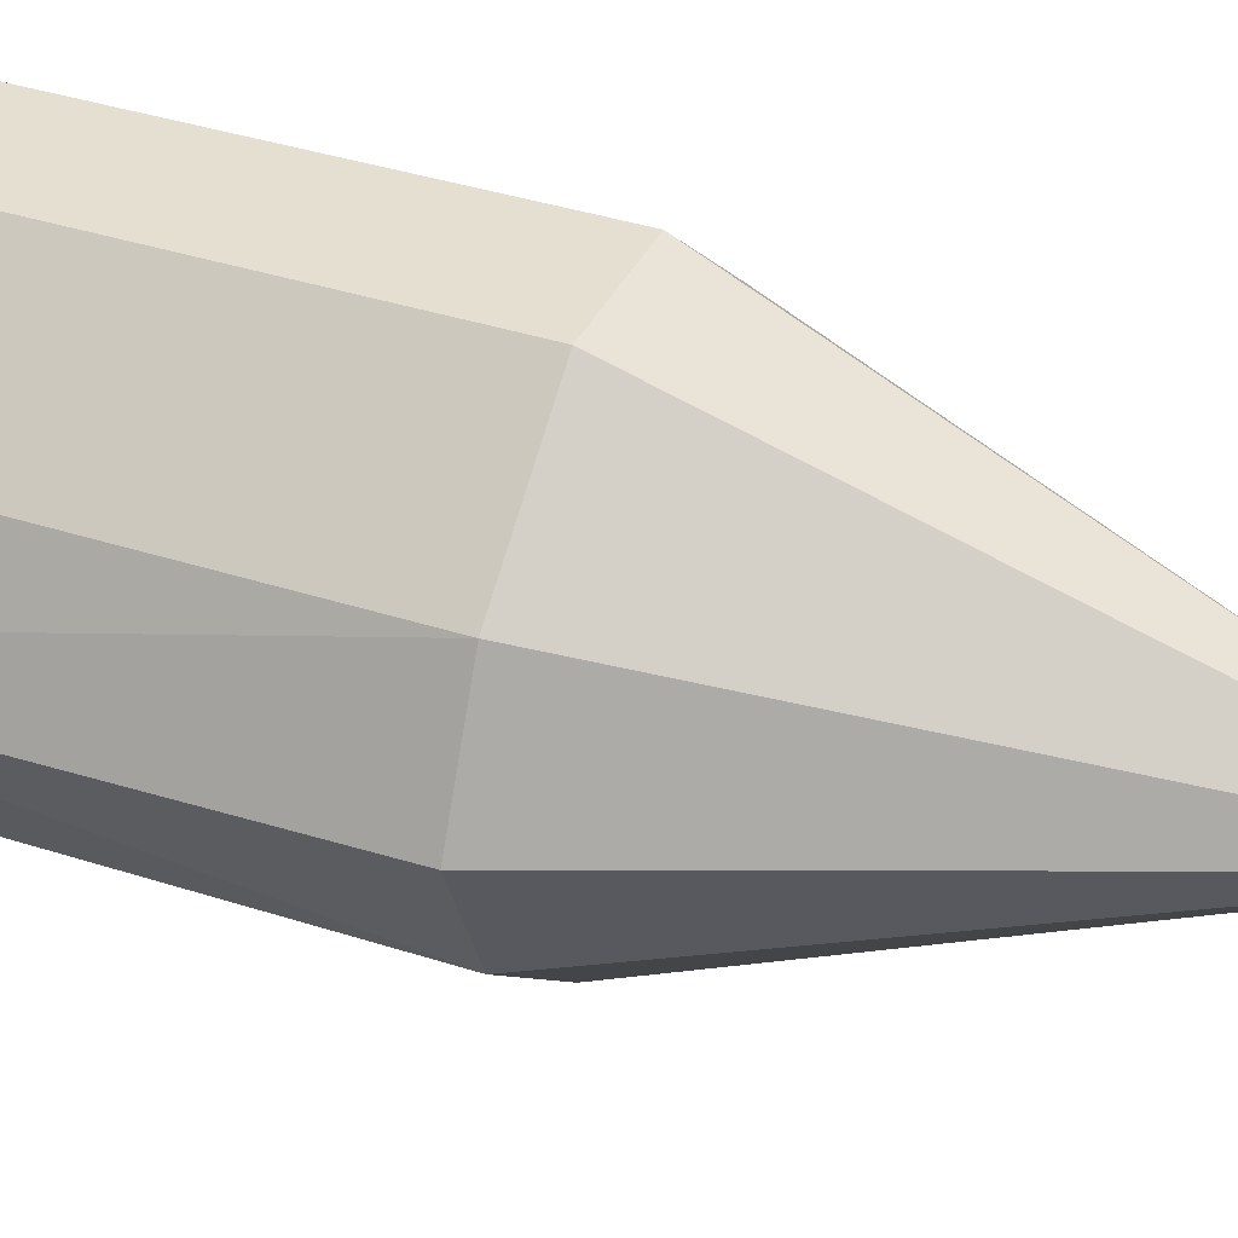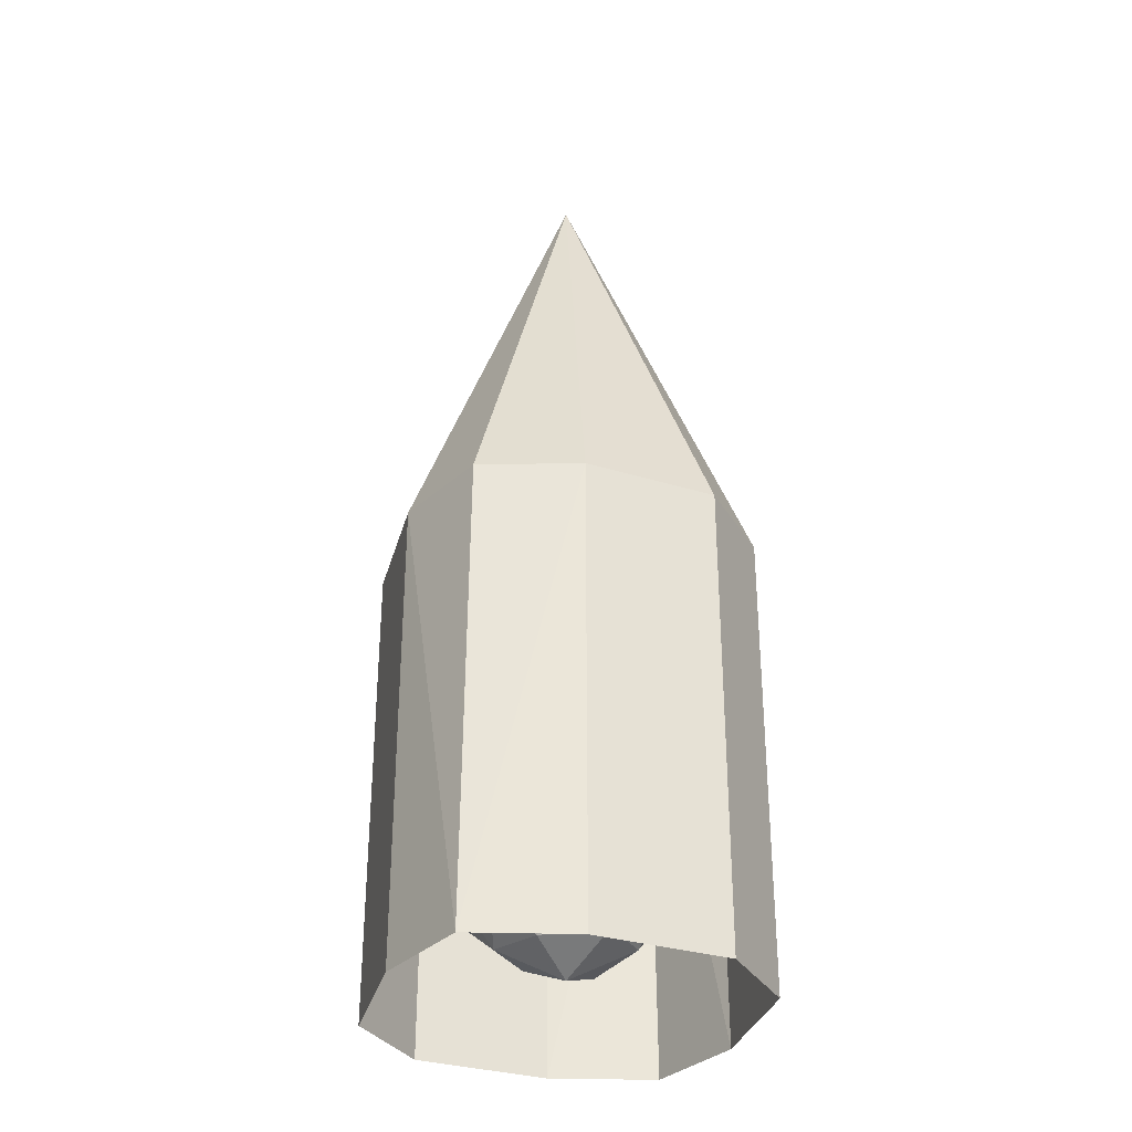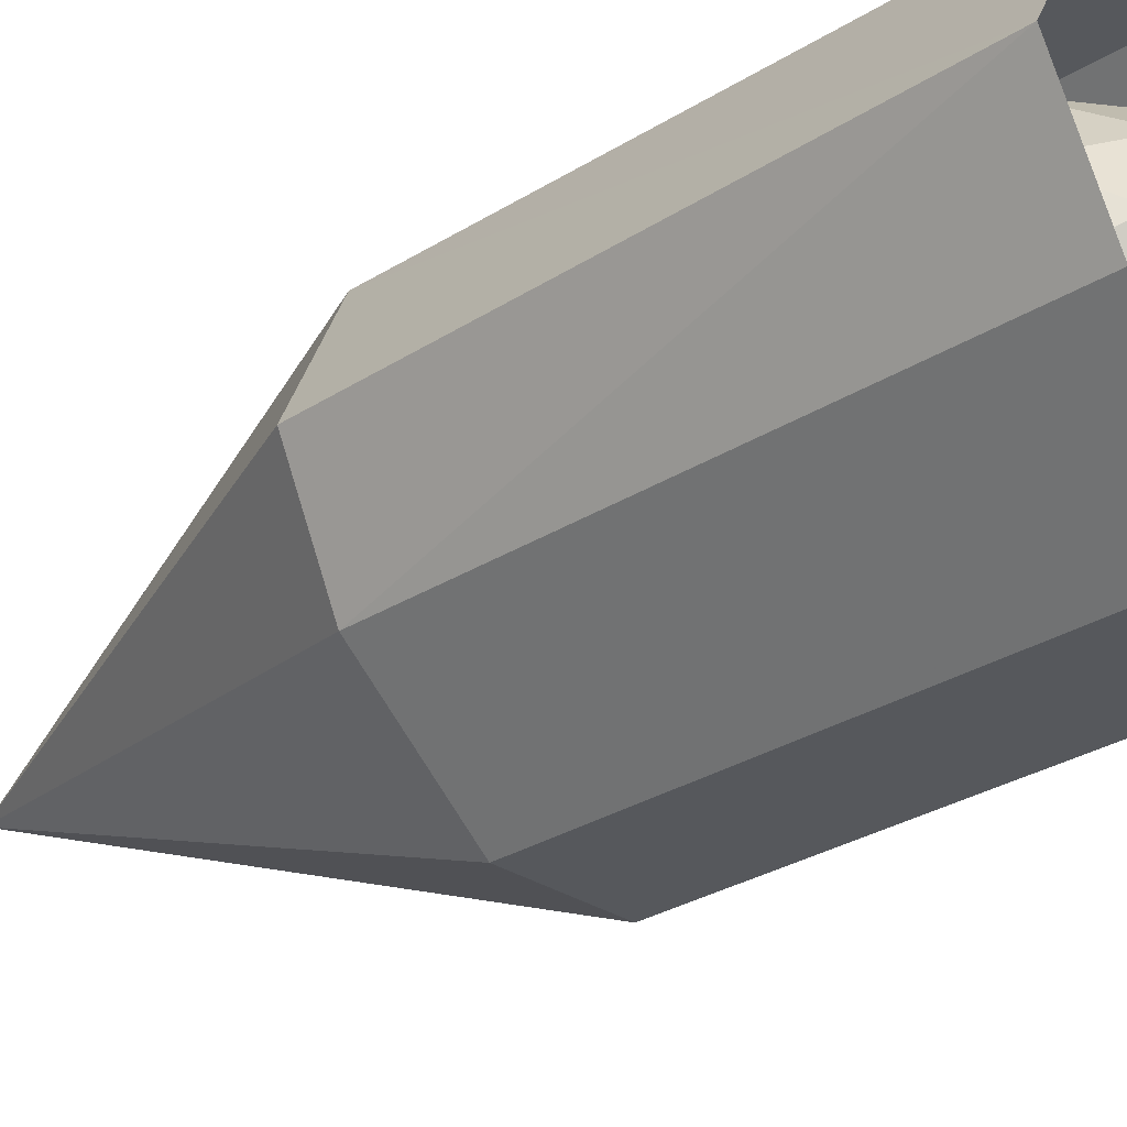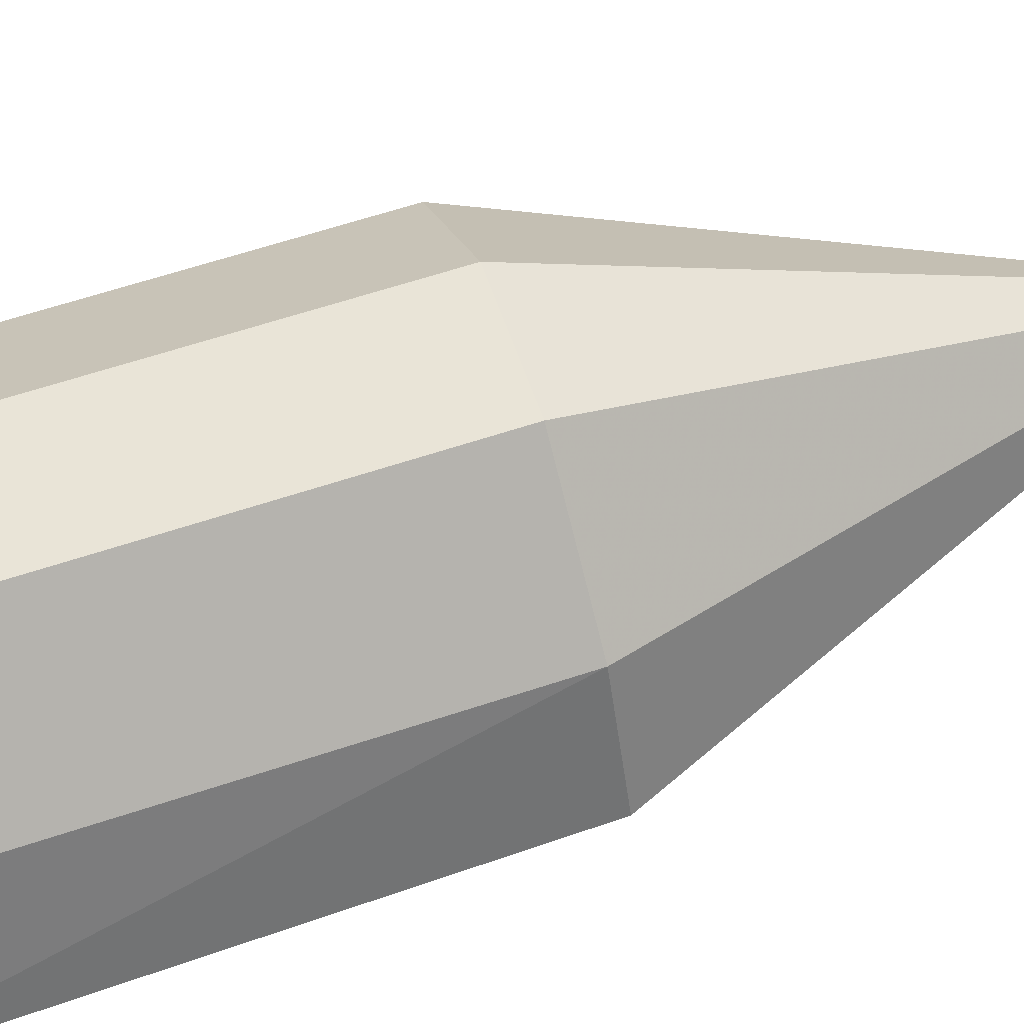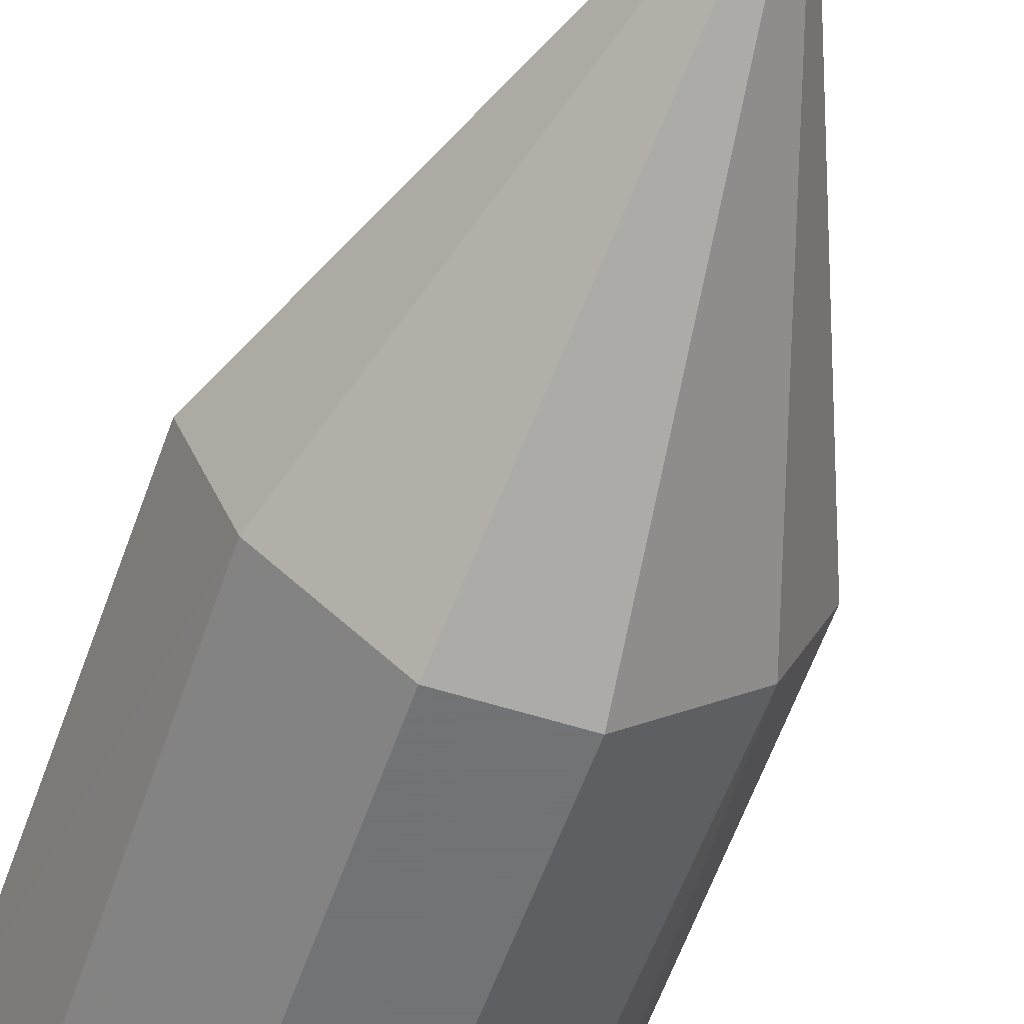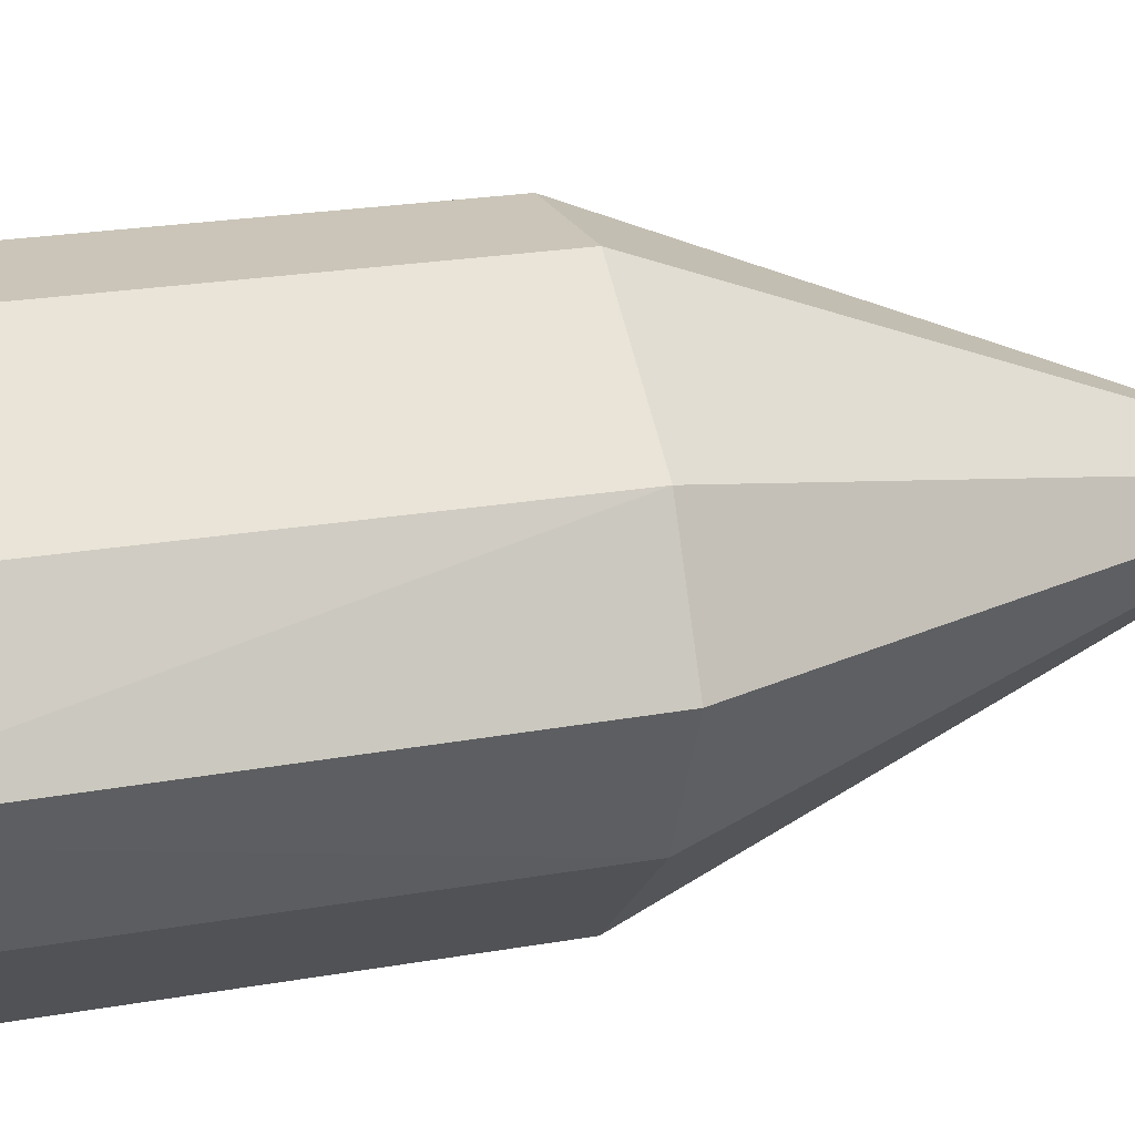
<metadata>
{"format":"obj","ext":"obj","renderer":"f3d","projection":"perspective","resolution":1024,"background":"white","views":[{"elev":36.7,"azim":-67.0,"up":"+Y"},{"elev":-32.3,"azim":-64.0,"up":"+Z"},{"elev":-28.0,"azim":134.1,"up":"+Y"},{"elev":60.8,"azim":-108.9,"up":"+Y"},{"elev":-55.7,"azim":-18.7,"up":"+Y"},{"elev":20.4,"azim":-108.6,"up":"+Y"}]}
</metadata>
<code>
v 0.0625 0 -0.4453
v 0 0 -0.4688
v 0.03125 0.0625 -0.4375
v 0.1016 0.03125 -0.3984
v 0.1016 -0.03125 -0.3984
v 0.03125 -0.0625 -0.4375
v -0.03125 -0.0625 -0.4375
v -0.0625 0 -0.4453
v -0.03125 0.0625 -0.4375
v 0 0.1094 -0.3984
v 0.0625 0.1016 -0.3672
v 0.1094 0.0625 -0.3281
v 0.1328 0 -0.3281
v 0.1094 -0.0625 -0.3281
v 0.0625 -0.1016 -0.3672
v 0 -0.1094 -0.3984
v -0.0625 -0.1016 -0.3672
v -0.1016 -0.03125 -0.3984
v -0.1016 0.03125 -0.3984
v -0.0625 0.1016 -0.3672
v 0 0.1328 -0.3281
v 0.0625 0.1016 -0.2891
v 0.1016 0.03125 -0.2656
v 0.1016 -0.03125 -0.2656
v 0.0625 -0.1016 -0.2891
v 0 -0.1328 -0.3281
v -0.0625 -0.1016 -0.2891
v -0.1094 -0.0625 -0.3281
v -0.1328 0 -0.3281
v -0.1094 0.0625 -0.3281
v -0.0625 0.1016 -0.2891
v 0 0.1094 -0.2656
v 0.03125 0.0625 -0.2266
v 0.08594 0.08594 -0.0625
v 0.0625 0 -0.2109
v 0.08594 0 -0.1094
v 0.03125 -0.0625 -0.2266
v 0.08594 -0.08594 -0.0625
v 0 -0.1094 -0.2656
v -0.03125 -0.0625 -0.2266
v -0.08594 -0.08594 -0.0625
v -0.1016 -0.03125 -0.2656
v -0.1016 0.03125 -0.2656
v -0.08594 0.08594 -0.0625
v -0.03125 0.0625 -0.2266
v 0 0.07812 -0.1328
v 0 0 -0.1875
v 0 -0.07812 -0.1328
v -0.0625 0 -0.2109
v -0.08594 0 -0.1094
v -0.1641 0.1016 -0.5
v -0.2188 0 -0.5
v -0.2109 0 0
v -0.1641 0.1016 0
v -0.05469 0.1953 -0.5
v -0.05469 0.1953 0
v -0.1641 -0.1016 -0.5
v -0.1641 -0.1016 0
v -0.05469 -0.1953 -0.5
v -0.05469 -0.1953 0
v 0.05469 -0.1953 -0.5
v 0.05469 -0.1953 0
v 0.1641 -0.1016 -0.5
v 0.1641 -0.1016 0
v 0.2188 0 -0.5
v 0.2109 0 0
v 0.1641 0.1016 -0.5
v 0.1641 0.1016 0
v 0.05469 0.1953 -0.5
v 0.05469 0.1953 0
v 0 0 0.5
f 1 2 3
f 1 3 4
f 1 4 5
f 1 5 6
f 1 6 2
f 2 6 7
f 2 7 8
f 2 8 9
f 2 9 3
f 3 9 10
f 3 10 11
f 3 11 4
f 4 11 12
f 4 12 13
f 4 13 5
f 5 13 14
f 5 14 15
f 5 15 6
f 6 15 16
f 6 16 7
f 7 16 17
f 7 17 18
f 7 18 8
f 8 18 19
f 8 19 9
f 9 19 20
f 9 20 10
f 10 20 21
f 10 21 11
f 11 21 22
f 11 22 12
f 12 22 23
f 12 23 13
f 13 23 24
f 13 24 14
f 14 24 25
f 14 25 15
f 15 25 26
f 15 26 16
f 16 26 17
f 17 26 27
f 17 27 28
f 17 28 18
f 18 28 29
f 18 29 19
f 19 29 30
f 19 30 20
f 20 30 31
f 20 31 21
f 21 31 32
f 21 32 22
f 22 32 33
f 22 33 34
f 22 34 23
f 23 34 33
f 23 33 35
f 23 35 36
f 23 36 24
f 24 36 35
f 24 35 37
f 24 37 38
f 24 38 25
f 25 38 37
f 25 37 39
f 25 39 26
f 26 39 27
f 27 39 40
f 27 40 41
f 27 41 42
f 27 42 28
f 28 42 29
f 29 42 43
f 29 43 30
f 30 43 31
f 31 43 44
f 31 44 45
f 31 45 32
f 32 45 46
f 32 46 33
f 33 46 45
f 33 45 47
f 33 47 35
f 35 47 37
f 37 47 40
f 37 40 48
f 37 48 39
f 39 48 40
f 49 45 43
f 49 43 50
f 49 50 42
f 49 42 40
f 49 40 47
f 49 47 45
f 50 43 42
f 44 43 45
f 41 40 42
f 51 52 53
f 51 53 54
f 51 54 55
f 51 55 56
f 51 56 54
f 51 54 52
f 52 54 53
f 52 53 57
f 52 57 58
f 52 58 53
f 53 58 57
f 57 58 59
f 57 59 60
f 57 60 58
f 58 60 59
f 59 60 61
f 59 61 62
f 59 62 60
f 60 62 61
f 61 62 63
f 61 63 64
f 61 64 62
f 62 64 63
f 63 64 65
f 63 65 66
f 63 66 64
f 64 66 65
f 65 66 67
f 65 67 68
f 65 68 66
f 66 68 67
f 67 68 69
f 67 69 70
f 67 70 68
f 68 70 69
f 69 70 55
f 69 55 56
f 69 56 70
f 70 56 55
f 56 70 71
f 56 71 70
f 70 71 68
f 70 68 71
f 71 68 66
f 71 66 68
f 66 71 64
f 66 64 71
f 71 64 62
f 71 62 64
f 62 71 60
f 62 60 71
f 71 60 58
f 71 58 60
f 58 71 53
f 58 53 71
f 71 53 54
f 71 54 53
f 54 71 56
f 54 56 55
f 54 56 71

</code>
